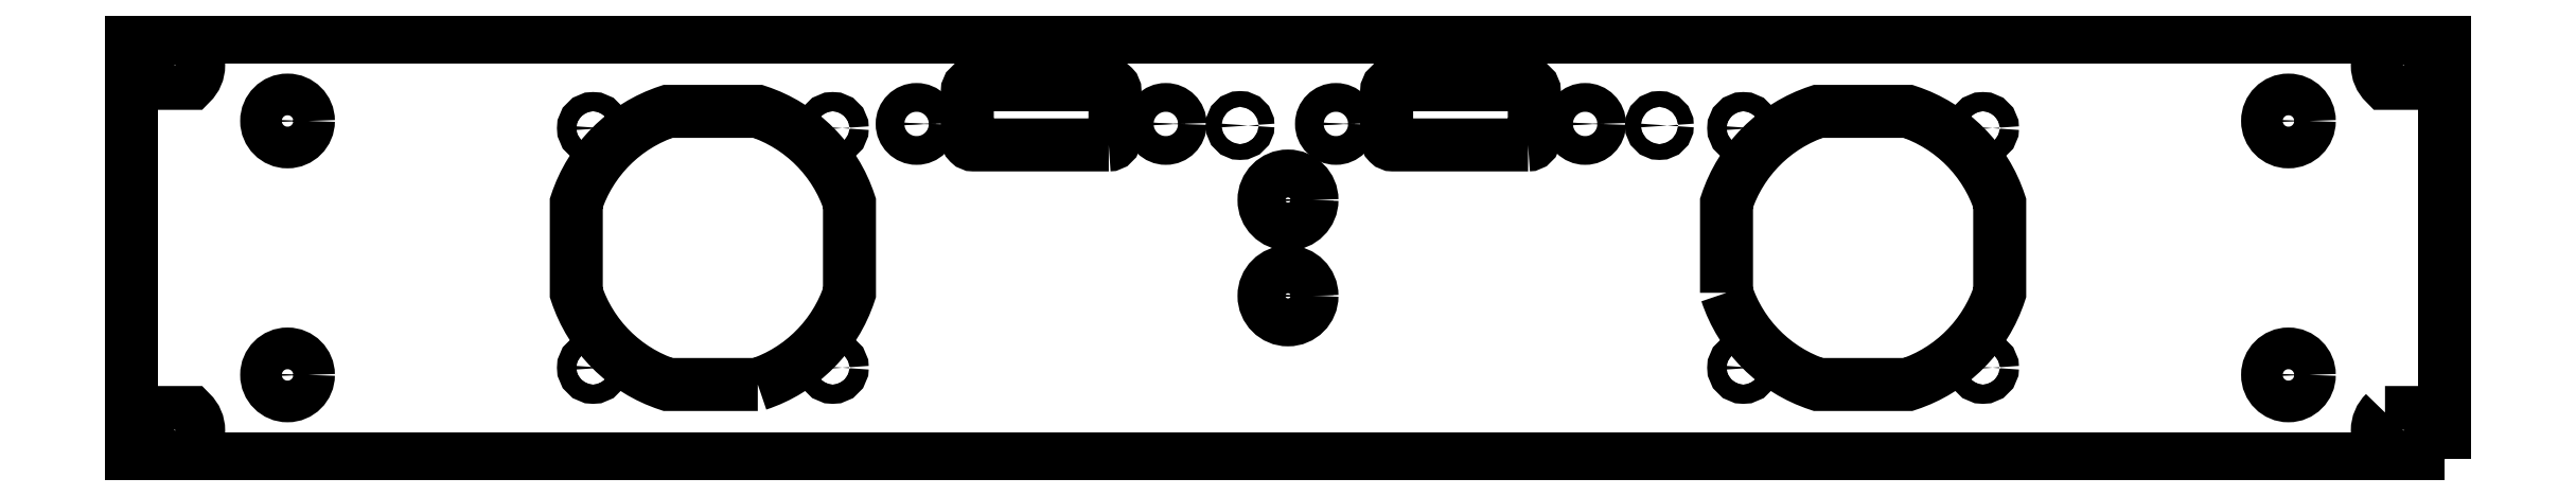
<metadata>
{"format":"dxf","ext":"dxf","renderer":"ezdxf+matplotlib","layout":"modelspace","background":"white","min_lineweight":24,"dpi":150}
</metadata>
<code>
0
SECTION
2
ENTITIES
0
CIRCLE
8
0
10
-77.5
20
-271.9
30
0
40
1.5
210
0
220
-0
230
1
0
LWPOLYLINE
8
0
90
8
70
1
43
0
10
50.1
20
-276.3
10
21.89
20
-276.3
42
-0.4142
10
20.59
20
-275
10
20.59
20
-265
42
-0.4142
10
21.89
20
-263.7
10
50.1
20
-263.7
42
-0.4142
10
51.4
20
-265
10
51.4
20
-275
42
-0.4142
0
CIRCLE
8
0
10
145
20
-272.8
30
0
40
2
210
0
220
2.465e-32
230
1
0
CIRCLE
8
0
10
-7.078e-07
20
-287.8
30
0
40
4
210
0
220
0
230
1
0
CIRCLE
8
0
10
-95
20
-272.8
30
0
40
2
210
0
220
2.465e-32
230
1
0
CIRCLE
8
0
10
-145
20
-272.8
30
0
40
2
210
0
220
2.465e-32
230
1
0
CIRCLE
8
0
10
-7.078e-07
20
-307.8
30
0
40
4
210
0
220
0
230
1
0
CIRCLE
8
0
10
145
20
-322.8
30
0
40
2
210
0
220
2.465e-32
230
1
0
CIRCLE
8
0
10
62
20
-271.9
30
0
40
1.5
210
0
220
-0
230
1
0
CIRCLE
8
0
10
-25.5
20
-271.9
30
0
40
1.5
210
0
220
-0
230
1
0
LWPOLYLINE
8
0
90
8
70
1
43
0
10
-37.4
20
-276.3
10
-65.61
20
-276.3
42
-0.4142
10
-66.91
20
-275
10
-66.91
20
-265
42
-0.4142
10
-65.61
20
-263.7
10
-37.4
20
-263.7
42
-0.4142
10
-36.1
20
-265
10
-36.1
20
-275
42
-0.4142
0
CIRCLE
8
0
10
10
20
-271.9
30
0
40
1.5
210
0
220
-0
230
1
0
CIRCLE
8
0
10
95
20
-272.8
30
0
40
2
210
0
220
2.465e-32
230
1
0
CIRCLE
8
0
10
-95
20
-322.8
30
0
40
2
210
0
220
2.465e-32
230
1
0
LWPOLYLINE
8
0
90
8
70
1
43
0
10
-110.6
20
-326.3
10
-129.4
20
-326.3
42
-0.2383
10
-148.5
20
-307.1
10
-148.5
20
-288.4
42
-0.2383
10
-129.4
20
-269.3
10
-110.6
20
-269.3
42
-0.2383
10
-91.5
20
-288.4
10
-91.5
20
-307.1
42
-0.2383
0
CIRCLE
8
0
10
-145
20
-322.8
30
0
40
2
210
0
220
2.465e-32
230
1
0
LWPOLYLINE
8
0
90
8
70
1
43
0
10
91.5
20
-307.1
10
91.5
20
-288.4
42
-0.2383
10
110.6
20
-269.3
10
129.4
20
-269.3
42
-0.2383
10
148.5
20
-288.4
10
148.5
20
-307.1
42
-0.2383
10
129.4
20
-326.3
10
110.6
20
-326.3
42
-0.2383
0
CIRCLE
8
0
10
95
20
-322.8
30
0
40
2
210
0
220
2.465e-32
230
1
0
CIRCLE
8
0
10
77.5
20
-272.2
30
0
40
1.65
210
-4.158e-112
220
-2.465e-32
230
1
0
CIRCLE
8
0
10
-10
20
-272.2
30
0
40
1.65
210
-4.158e-112
220
-2.465e-32
230
1
0
LWPOLYLINE
8
0
90
4
70
1
43
0
10
241.3
20
-341.8
10
241.3
20
-253.7
10
-241.3
20
-253.7
10
-241.3
20
-341.8
0
LWPOLYLINE
8
0
90
4
70
1
43
0
10
228.9
20
-255.9
10
236.1
20
-255.9
42
-0.426
10
236.1
20
-263.4
10
228.9
20
-263.4
42
-0.426
0
LWPOLYLINE
8
0
90
4
70
1
43
0
10
-236.1
20
-255.9
10
-228.9
20
-255.9
42
-0.426
10
-228.9
20
-263.4
10
-236.1
20
-263.4
42
-0.426
0
LWPOLYLINE
8
0
90
4
70
1
43
0
10
228.9
20
-332.1
10
236.1
20
-332.1
42
-0.426
10
236.1
20
-339.6
10
228.9
20
-339.6
42
-0.426
0
LWPOLYLINE
8
0
90
4
70
1
43
0
10
-236.1
20
-332.1
10
-228.9
20
-332.1
42
-0.426
10
-228.9
20
-339.6
10
-236.1
20
-339.6
42
-0.426
0
CIRCLE
8
0
10
-208.7
20
-324.3
30
0
40
4.35
210
-3.143e-45
220
-4.93e-32
230
1
0
CIRCLE
8
0
10
208.8
20
-324.3
30
0
40
4.35
210
7.047e-45
220
-4.93e-32
230
1
0
CIRCLE
8
0
10
-208.7
20
-271.3
30
0
40
4.35
210
-1.731e-46
220
-4.93e-32
230
1
0
CIRCLE
8
0
10
208.8
20
-271.3
30
0
40
4.35
210
1.007e-44
220
-4.93e-32
230
1
0
CIRCLE
8
0
10
-7.078e-07
20
-287.8
30
0
40
5
210
0
220
0
230
1
0
CIRCLE
8
0
10
-7.078e-07
20
-307.8
30
0
40
5
210
0
220
0
230
1
0
CIRCLE
8
0
10
10
20
-271.9
30
0
40
3
210
0
220
0
230
1
0
CIRCLE
8
0
10
62
20
-271.9
30
0
40
3
210
0
220
0
230
1
0
CIRCLE
8
0
10
-25.5
20
-271.9
30
0
40
3
210
0
220
0
230
1
0
CIRCLE
8
0
10
-77.5
20
-271.9
30
0
40
3
210
0
220
0
230
1
0
ENDSEC
0
EOF

</code>
